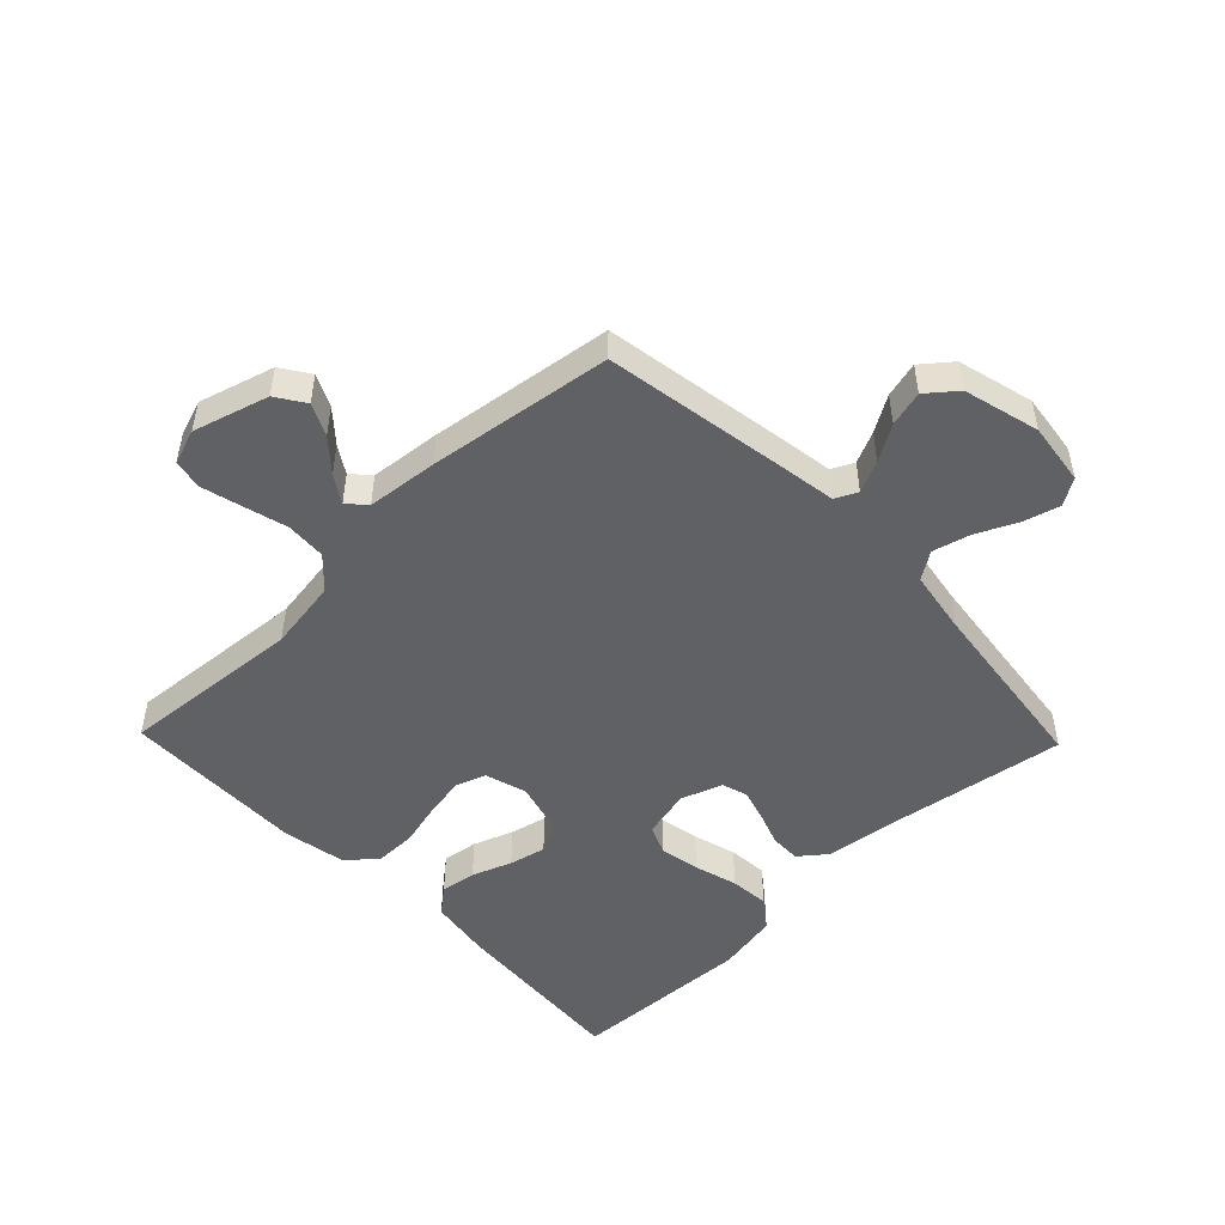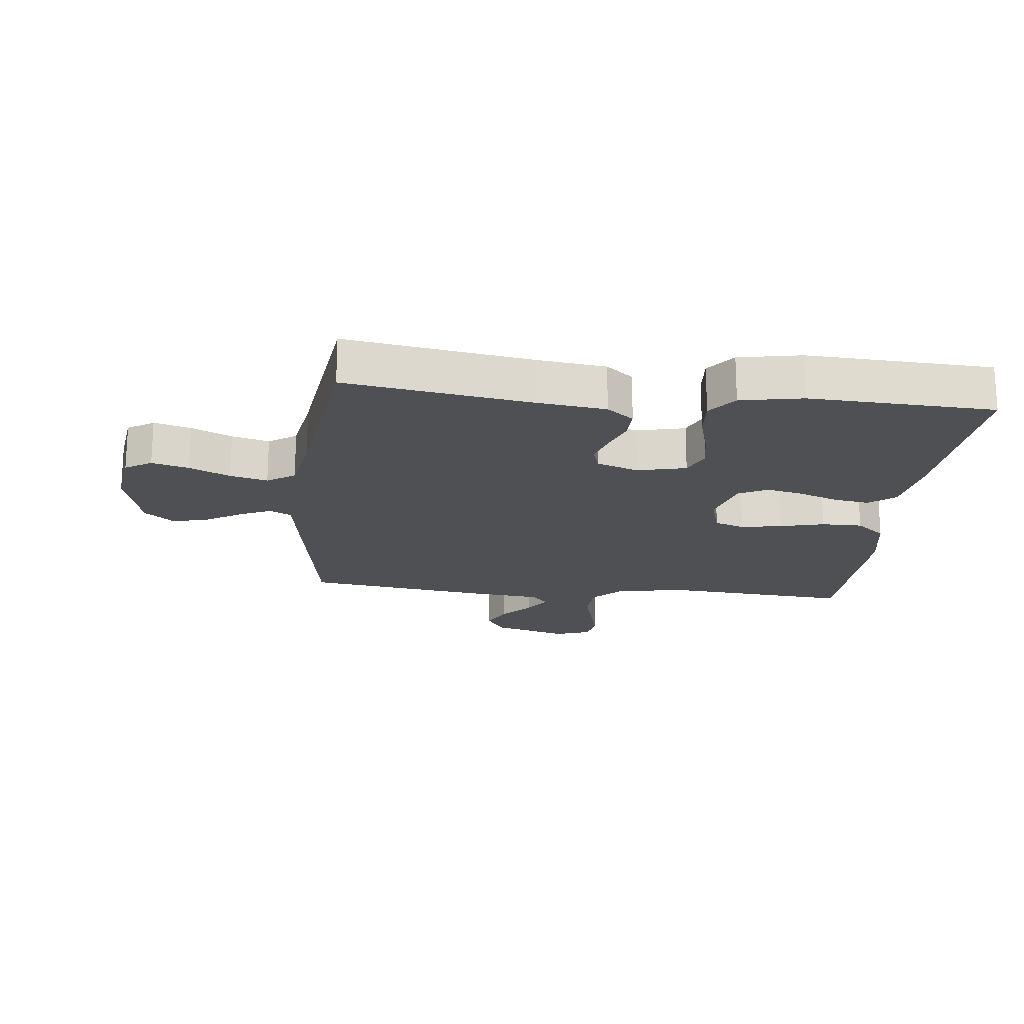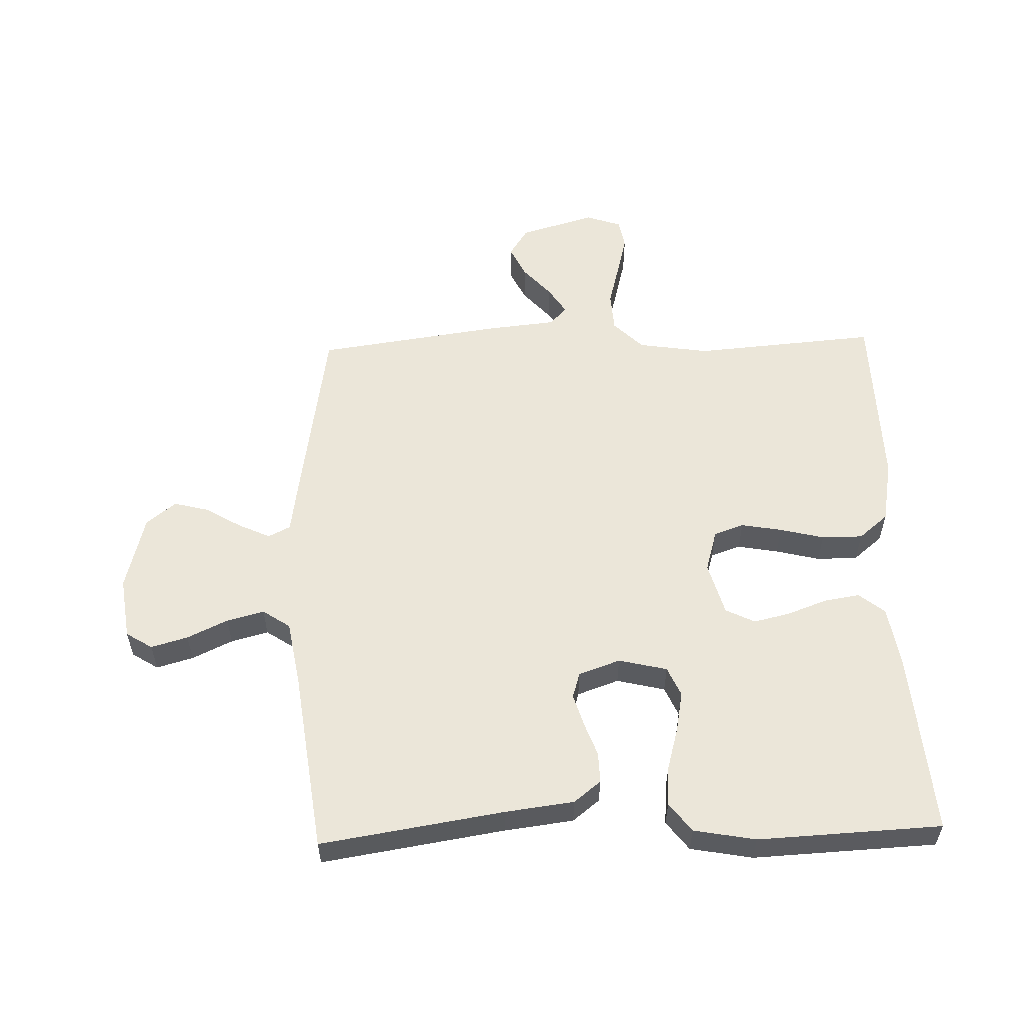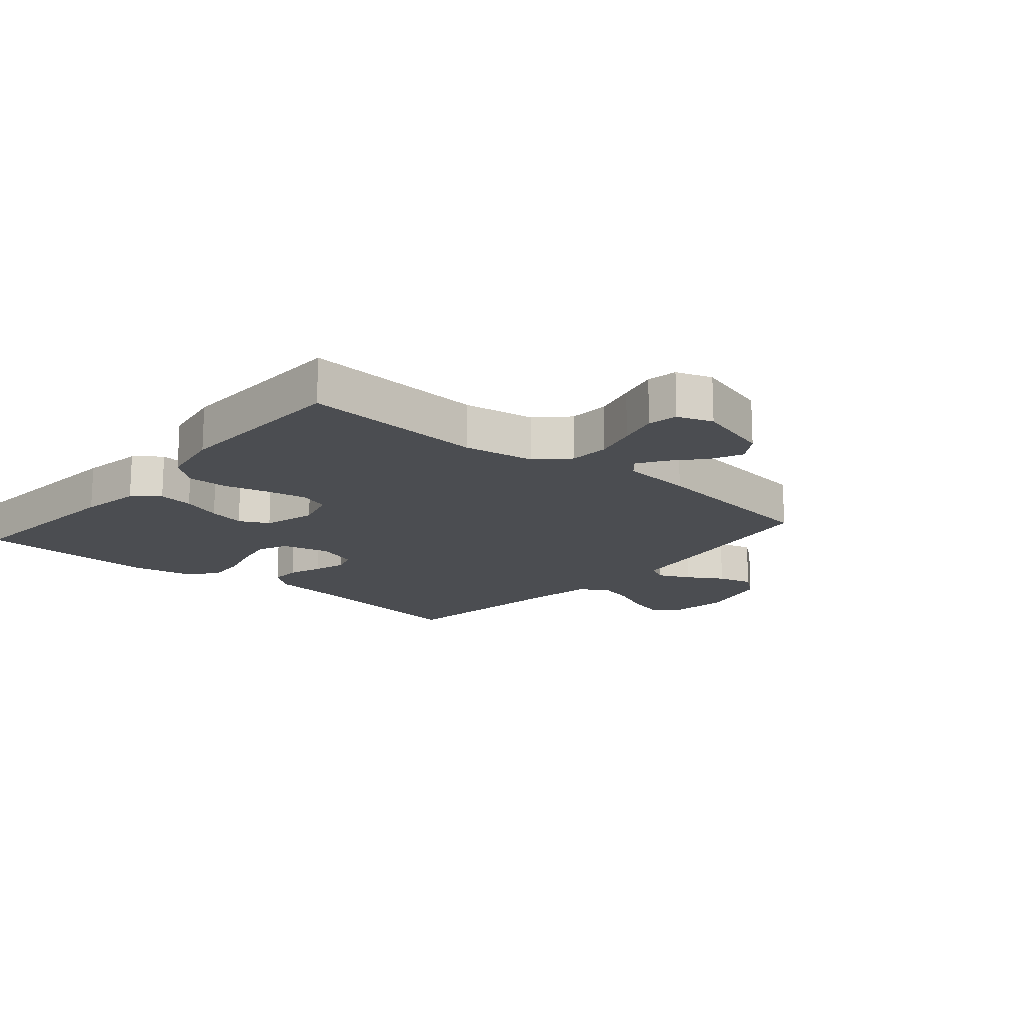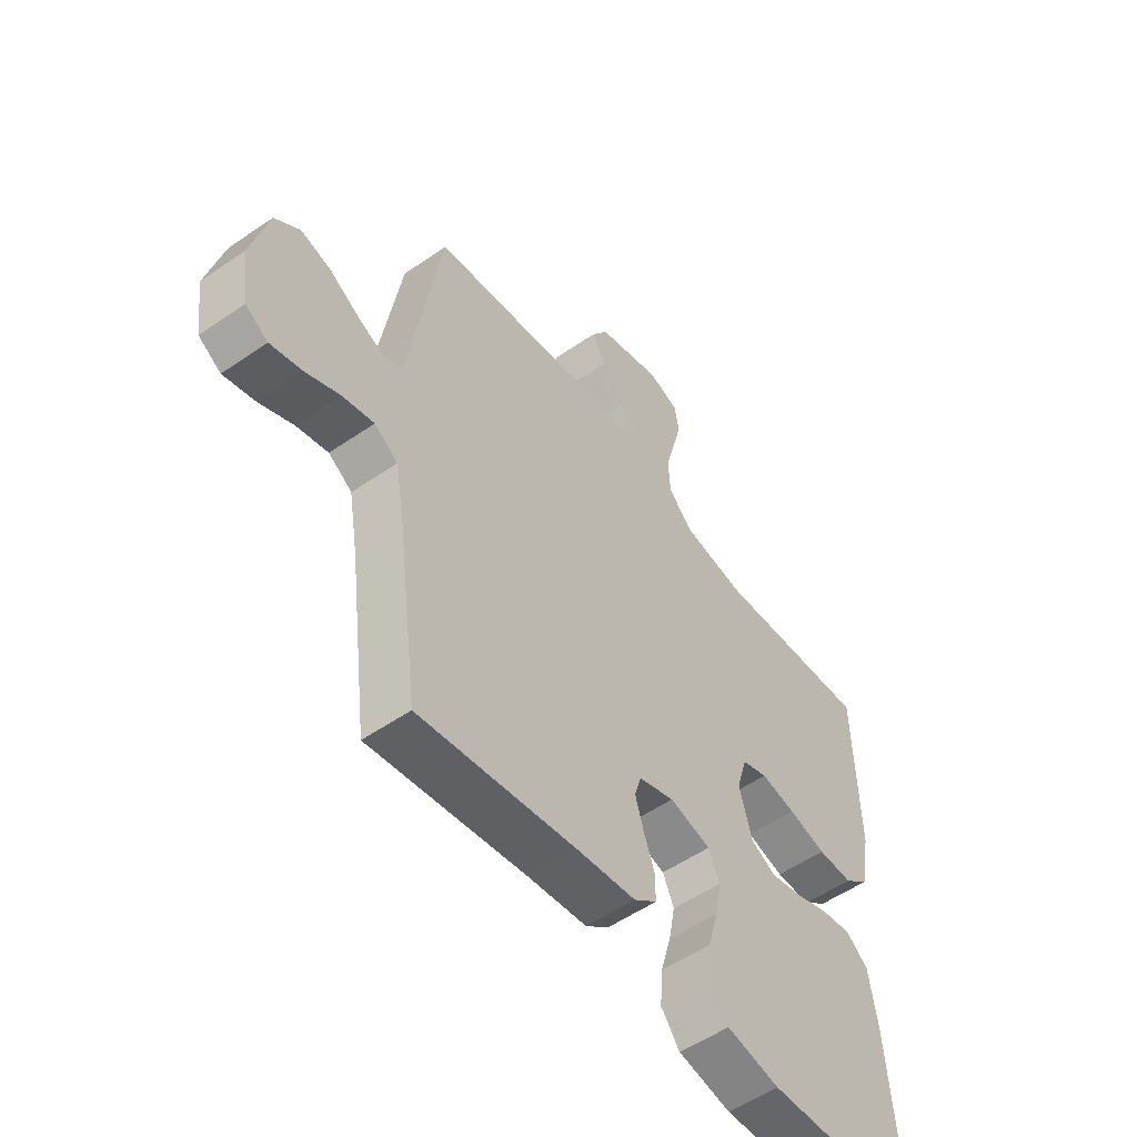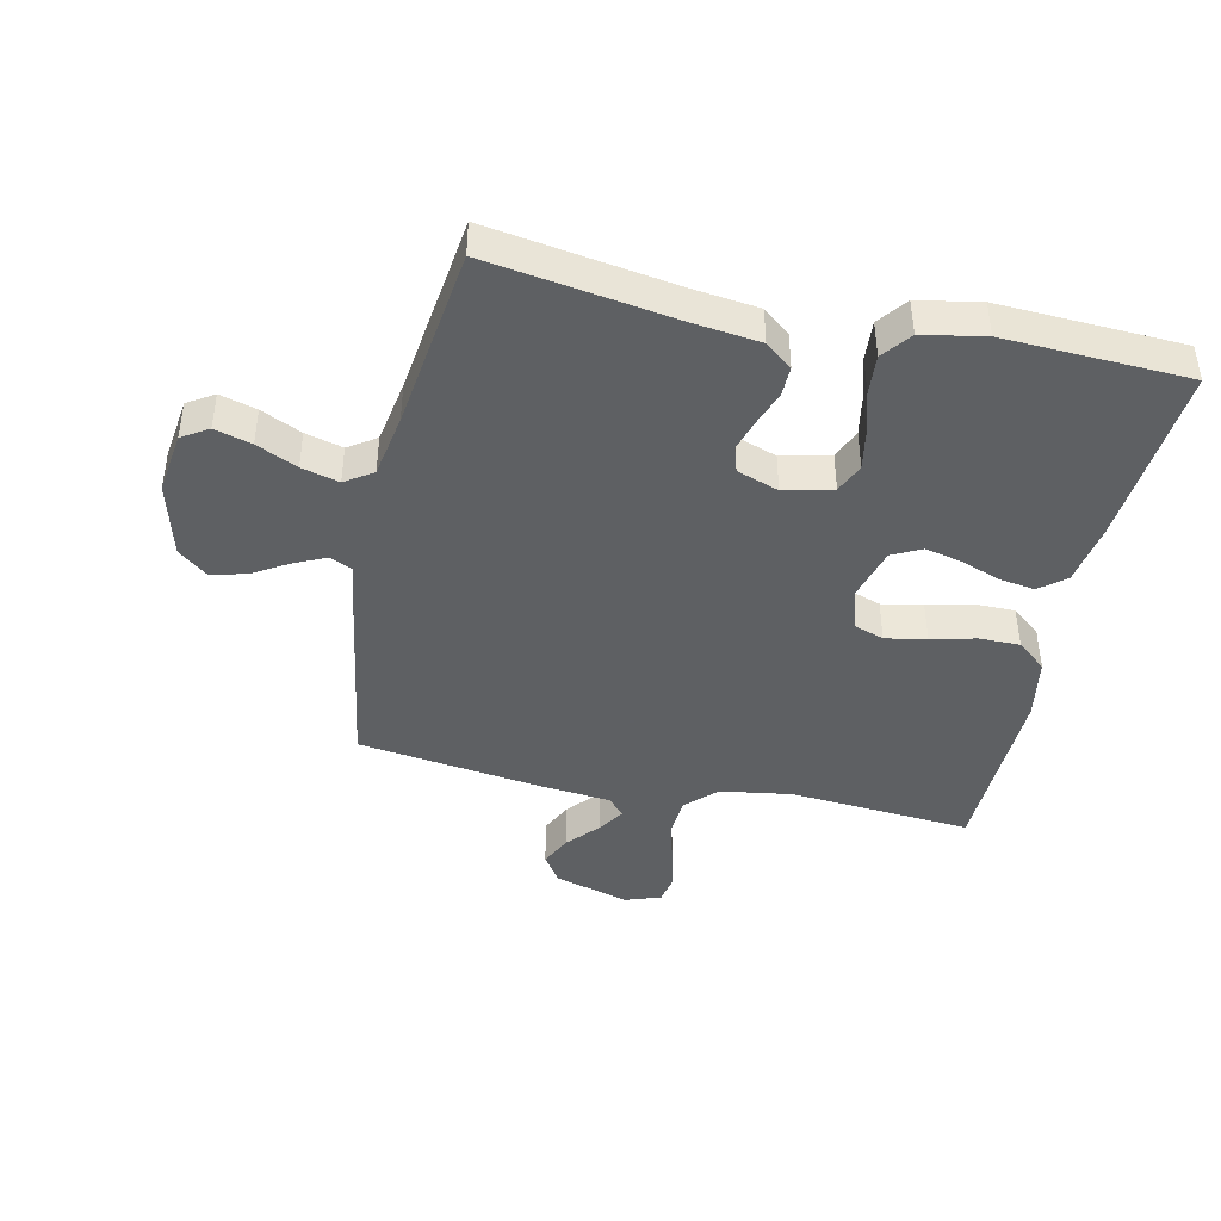
<metadata>
{"format":"obj","ext":"obj","renderer":"f3d","projection":"perspective","resolution":1024,"background":"white","views":[{"elev":-49.6,"azim":44.0,"up":"+Y"},{"elev":-19.1,"azim":173.8,"up":"+Y"},{"elev":56.2,"azim":178.2,"up":"+Y"},{"elev":-15.9,"azim":-40.4,"up":"+Y"},{"elev":-53.9,"azim":126.4,"up":"+Z"},{"elev":-42.7,"azim":167.7,"up":"+Y"}]}
</metadata>
<code>
v 0.5 0.07 -0.5
v 0.2 0.07 -0.453
v 0.088 0.07 -0.439
v 0.044 0.07 -0.404
v 0.045 0.07 -0.354
v 0.065 0.07 -0.299
v 0.081 0.07 -0.246
v 0.068 0.07 -0.204
v 0 0.07 -0.18
v -0.079 0.07 -0.199
v -0.1 0.07 -0.247
v -0.088 0.07 -0.312
v -0.068 0.07 -0.383
v -0.063 0.07 -0.448
v -0.099 0.07 -0.495
v -0.2 0.07 -0.514
v -0.5 0.07 -0.5
v -0.477 0.07 -0.2
v -0.461 0.07 -0.098
v -0.419 0.07 -0.064
v -0.361 0.07 -0.073
v -0.296 0.07 -0.097
v -0.236 0.07 -0.111
v -0.188 0.07 -0.087
v -0.164 0.07 0
v -0.184 0.07 0.069
v -0.233 0.07 0.086
v -0.3 0.07 0.074
v -0.372 0.07 0.056
v -0.439 0.07 0.056
v -0.487 0.07 0.096
v -0.506 0.07 0.2
v -0.5 0.07 0.5
v -0.2 0.07 0.476
v -0.083 0.07 0.494
v -0.035 0.07 0.542
v -0.031 0.07 0.608
v -0.05 0.07 0.679
v -0.067 0.07 0.745
v -0.058 0.07 0.794
v 0 0.07 0.814
v 0.123 0.07 0.778
v 0.154 0.07 0.731
v 0.129 0.07 0.679
v 0.084 0.07 0.628
v 0.056 0.07 0.584
v 0.083 0.07 0.554
v 0.2 0.07 0.542
v 0.5 0.07 0.5
v 0.548 0.07 0.2
v 0.562 0.07 0.107
v 0.598 0.07 0.089
v 0.65 0.07 0.113
v 0.708 0.07 0.148
v 0.766 0.07 0.163
v 0.814 0.07 0.124
v 0.846 0.07 0
v 0.832 0.07 -0.102
v 0.789 0.07 -0.129
v 0.729 0.07 -0.112
v 0.663 0.07 -0.081
v 0.602 0.07 -0.065
v 0.557 0.07 -0.095
v 0.539 0.07 -0.2
v 0.5 0 -0.5
v 0.2 0 -0.453
v 0.088 0 -0.439
v 0.044 0 -0.404
v 0.045 0 -0.354
v 0.065 0 -0.299
v 0.081 0 -0.246
v 0.068 0 -0.204
v 0 0 -0.18
v -0.079 0 -0.199
v -0.1 0 -0.247
v -0.088 0 -0.312
v -0.068 0 -0.383
v -0.063 0 -0.448
v -0.099 0 -0.495
v -0.2 0 -0.514
v -0.5 0 -0.5
v -0.477 0 -0.2
v -0.461 0 -0.098
v -0.419 0 -0.064
v -0.361 0 -0.073
v -0.296 0 -0.097
v -0.236 0 -0.111
v -0.188 0 -0.087
v -0.164 0 0
v -0.184 0 0.069
v -0.233 0 0.086
v -0.3 0 0.074
v -0.372 0 0.056
v -0.439 0 0.056
v -0.487 0 0.096
v -0.506 0 0.2
v -0.5 0 0.5
v -0.2 0 0.476
v -0.083 0 0.494
v -0.035 0 0.542
v -0.031 0 0.608
v -0.05 0 0.679
v -0.067 0 0.745
v -0.058 0 0.794
v 0 0 0.814
v 0.123 0 0.778
v 0.154 0 0.731
v 0.129 0 0.679
v 0.084 0 0.628
v 0.056 0 0.584
v 0.083 0 0.554
v 0.2 0 0.542
v 0.5 0 0.5
v 0.548 0 0.2
v 0.562 0 0.107
v 0.598 0 0.089
v 0.65 0 0.113
v 0.708 0 0.148
v 0.766 0 0.163
v 0.814 0 0.124
v 0.846 0 0
v 0.832 0 -0.102
v 0.789 0 -0.129
v 0.729 0 -0.112
v 0.663 0 -0.081
v 0.602 0 -0.065
v 0.557 0 -0.095
v 0.539 0 -0.2
f 59 60 61
f 58 59 61
f 57 58 61
f 56 57 61
f 55 56 61
f 54 55 61
f 53 54 61
f 52 53 61 62
f 51 52 62 63
f 51 63 64
f 50 51 64
f 49 50 64
f 48 49 64
f 47 48 64
f 43 44 45
f 42 43 45
f 41 42 45
f 40 41 45
f 39 40 45
f 38 39 45
f 37 38 45
f 36 37 45 46
f 64 1 2
f 47 64 2
f 46 47 2
f 36 46 2
f 35 36 2
f 32 33 34
f 31 32 34
f 30 31 34
f 29 30 34
f 28 29 34
f 20 21 22
f 19 20 22
f 18 19 22
f 17 18 22
f 16 17 22
f 15 16 22
f 14 15 22
f 13 14 22
f 12 13 22
f 11 12 22 23
f 10 11 23 24
f 4 5 6
f 3 4 6
f 2 3 6
f 2 6 7
f 35 2 7 8
f 27 28 34 35
f 26 27 35
f 35 8 9
f 26 35 9
f 25 26 9
f 9 10 24 25
f 125 124 123
f 125 123 122
f 125 122 121
f 125 121 120
f 125 120 119
f 125 119 118
f 125 118 117
f 126 125 117 116
f 127 126 116 115
f 128 127 115
f 128 115 114
f 128 114 113
f 128 113 112
f 128 112 111
f 109 108 107
f 109 107 106
f 109 106 105
f 109 105 104
f 109 104 103
f 109 103 102
f 109 102 101
f 110 109 101 100
f 66 65 128
f 66 128 111
f 66 111 110
f 66 110 100
f 66 100 99
f 98 97 96
f 98 96 95
f 98 95 94
f 98 94 93
f 98 93 92
f 86 85 84
f 86 84 83
f 86 83 82
f 86 82 81
f 86 81 80
f 86 80 79
f 86 79 78
f 86 78 77
f 86 77 76
f 87 86 76 75
f 88 87 75 74
f 70 69 68
f 70 68 67
f 70 67 66
f 71 70 66
f 72 71 66 99
f 99 98 92 91
f 99 91 90
f 73 72 99
f 73 99 90
f 73 90 89
f 89 88 74 73
f 1 65 66 2
f 2 66 67 3
f 3 67 68 4
f 4 68 69 5
f 5 69 70 6
f 6 70 71 7
f 7 71 72 8
f 8 72 73 9
f 9 73 74 10
f 10 74 75 11
f 11 75 76 12
f 12 76 77 13
f 13 77 78 14
f 14 78 79 15
f 15 79 80 16
f 16 80 81 17
f 17 81 82 18
f 18 82 83 19
f 19 83 84 20
f 20 84 85 21
f 21 85 86 22
f 22 86 87 23
f 23 87 88 24
f 24 88 89 25
f 25 89 90 26
f 26 90 91 27
f 27 91 92 28
f 28 92 93 29
f 29 93 94 30
f 30 94 95 31
f 31 95 96 32
f 32 96 97 33
f 33 97 98 34
f 34 98 99 35
f 35 99 100 36
f 36 100 101 37
f 37 101 102 38
f 38 102 103 39
f 39 103 104 40
f 40 104 105 41
f 41 105 106 42
f 42 106 107 43
f 43 107 108 44
f 44 108 109 45
f 45 109 110 46
f 46 110 111 47
f 47 111 112 48
f 48 112 113 49
f 49 113 114 50
f 50 114 115 51
f 51 115 116 52
f 52 116 117 53
f 53 117 118 54
f 54 118 119 55
f 55 119 120 56
f 56 120 121 57
f 57 121 122 58
f 58 122 123 59
f 59 123 124 60
f 60 124 125 61
f 61 125 126 62
f 62 126 127 63
f 63 127 128 64
f 64 128 65 1

</code>
